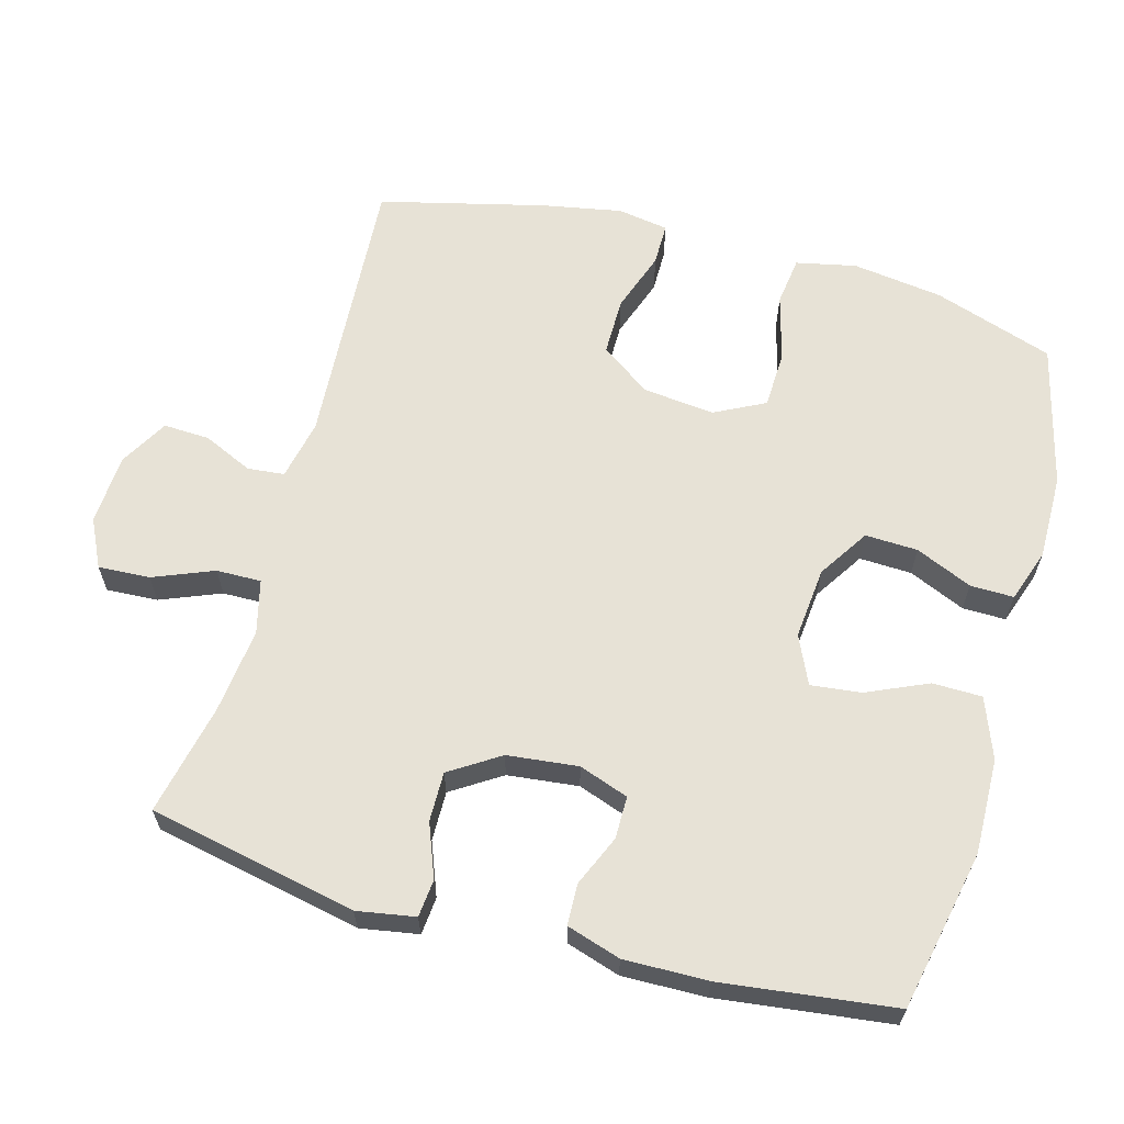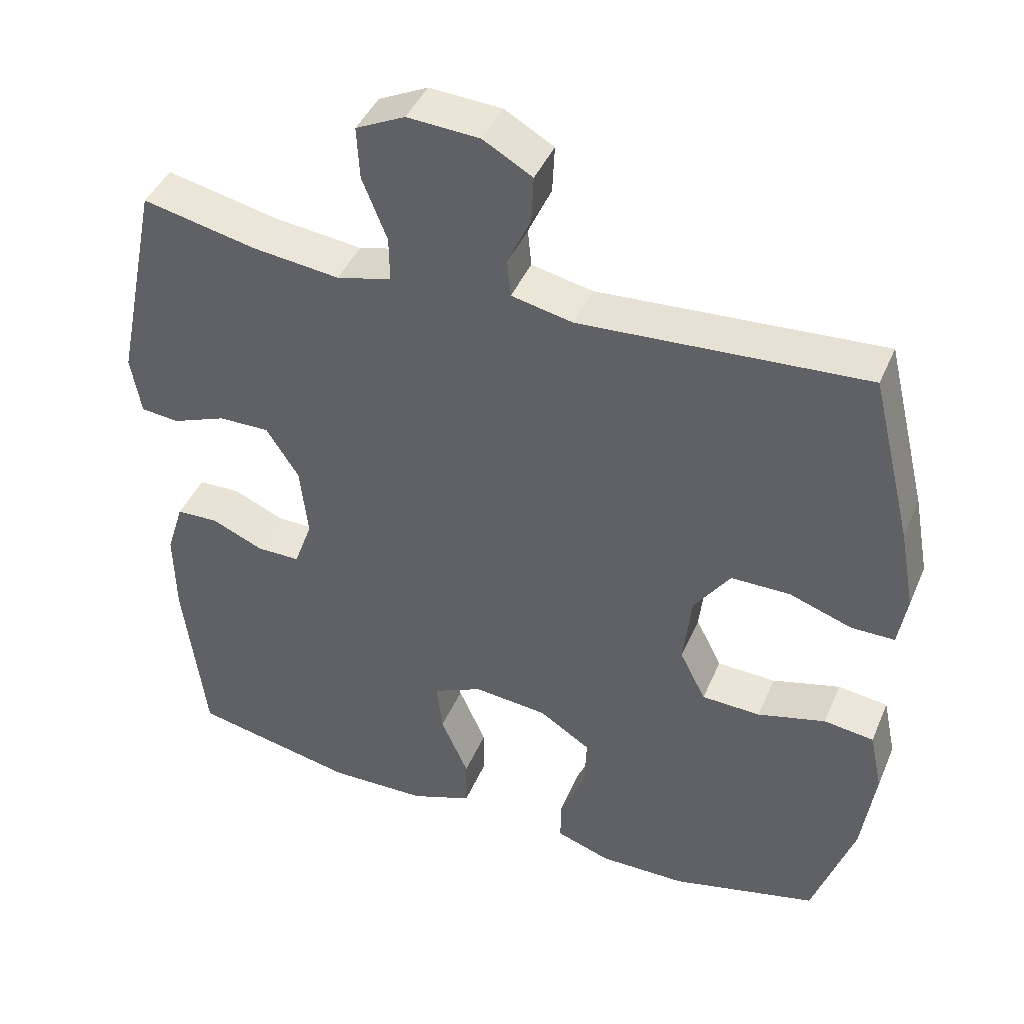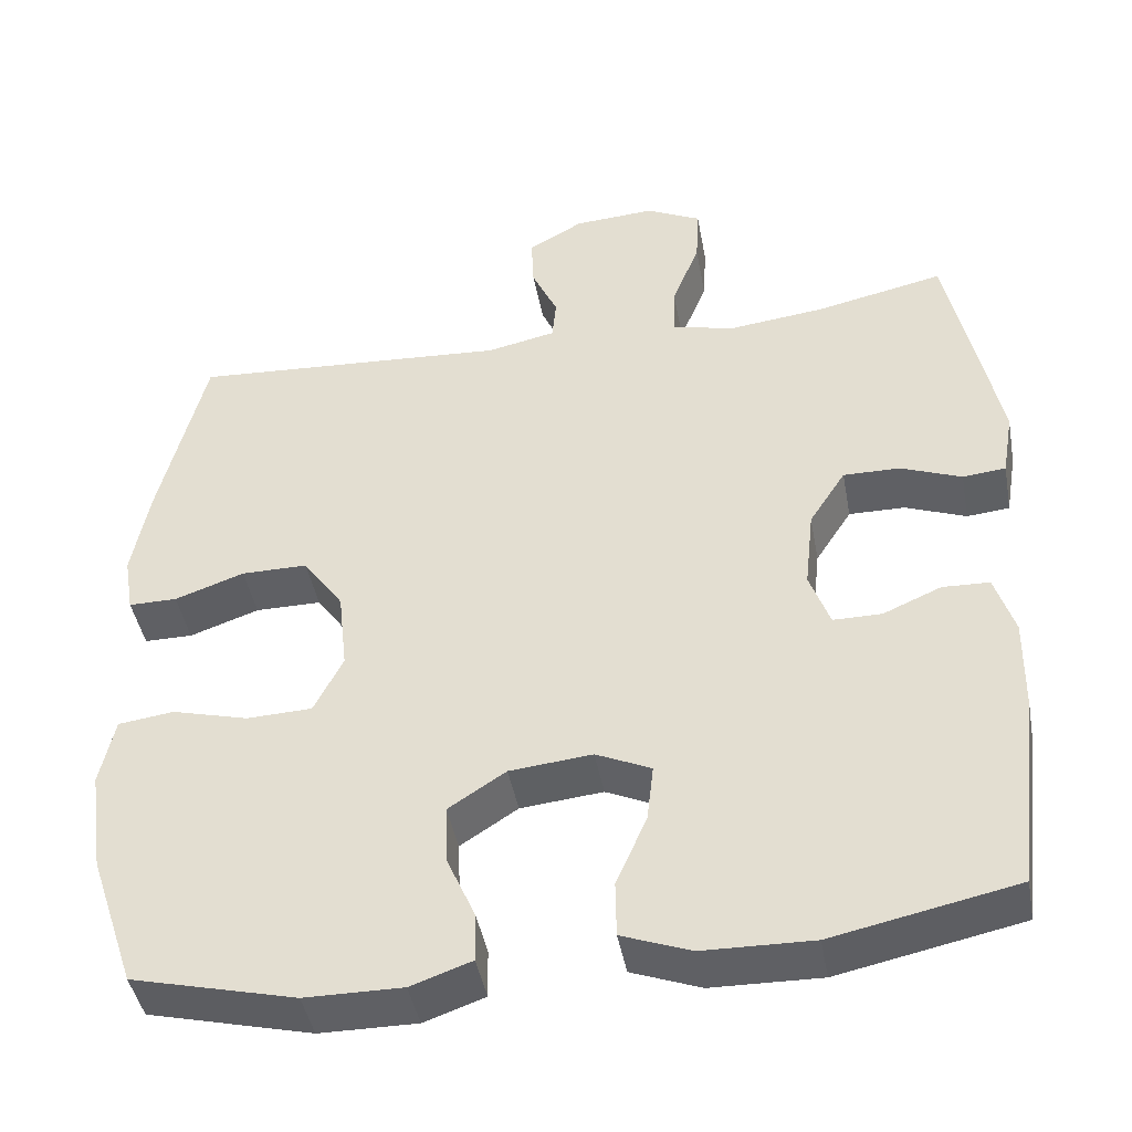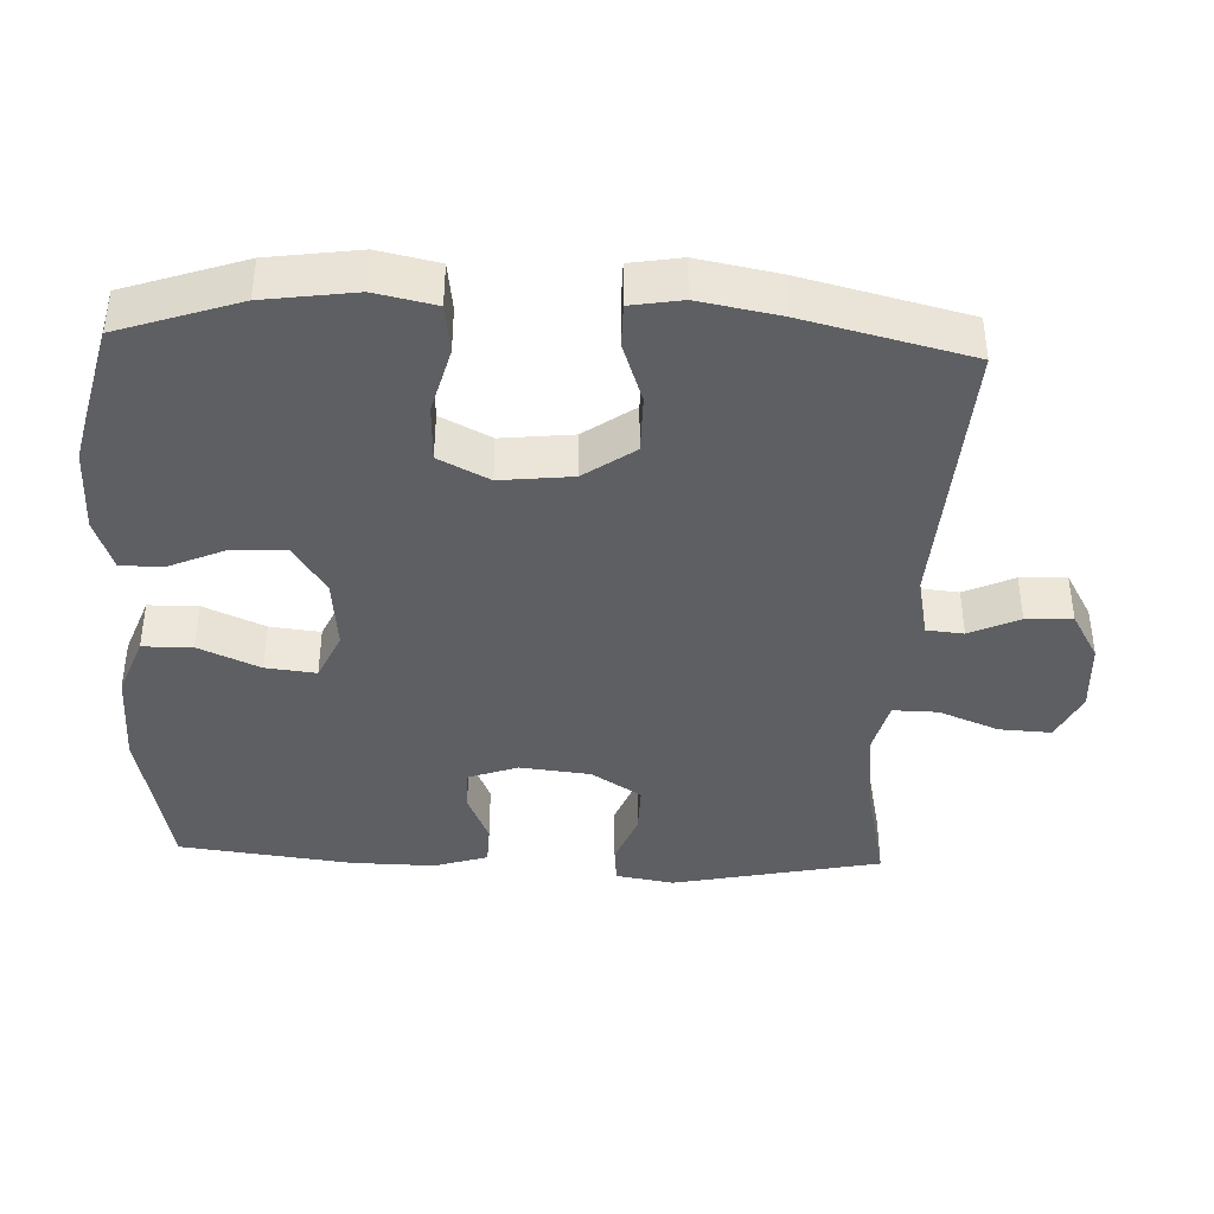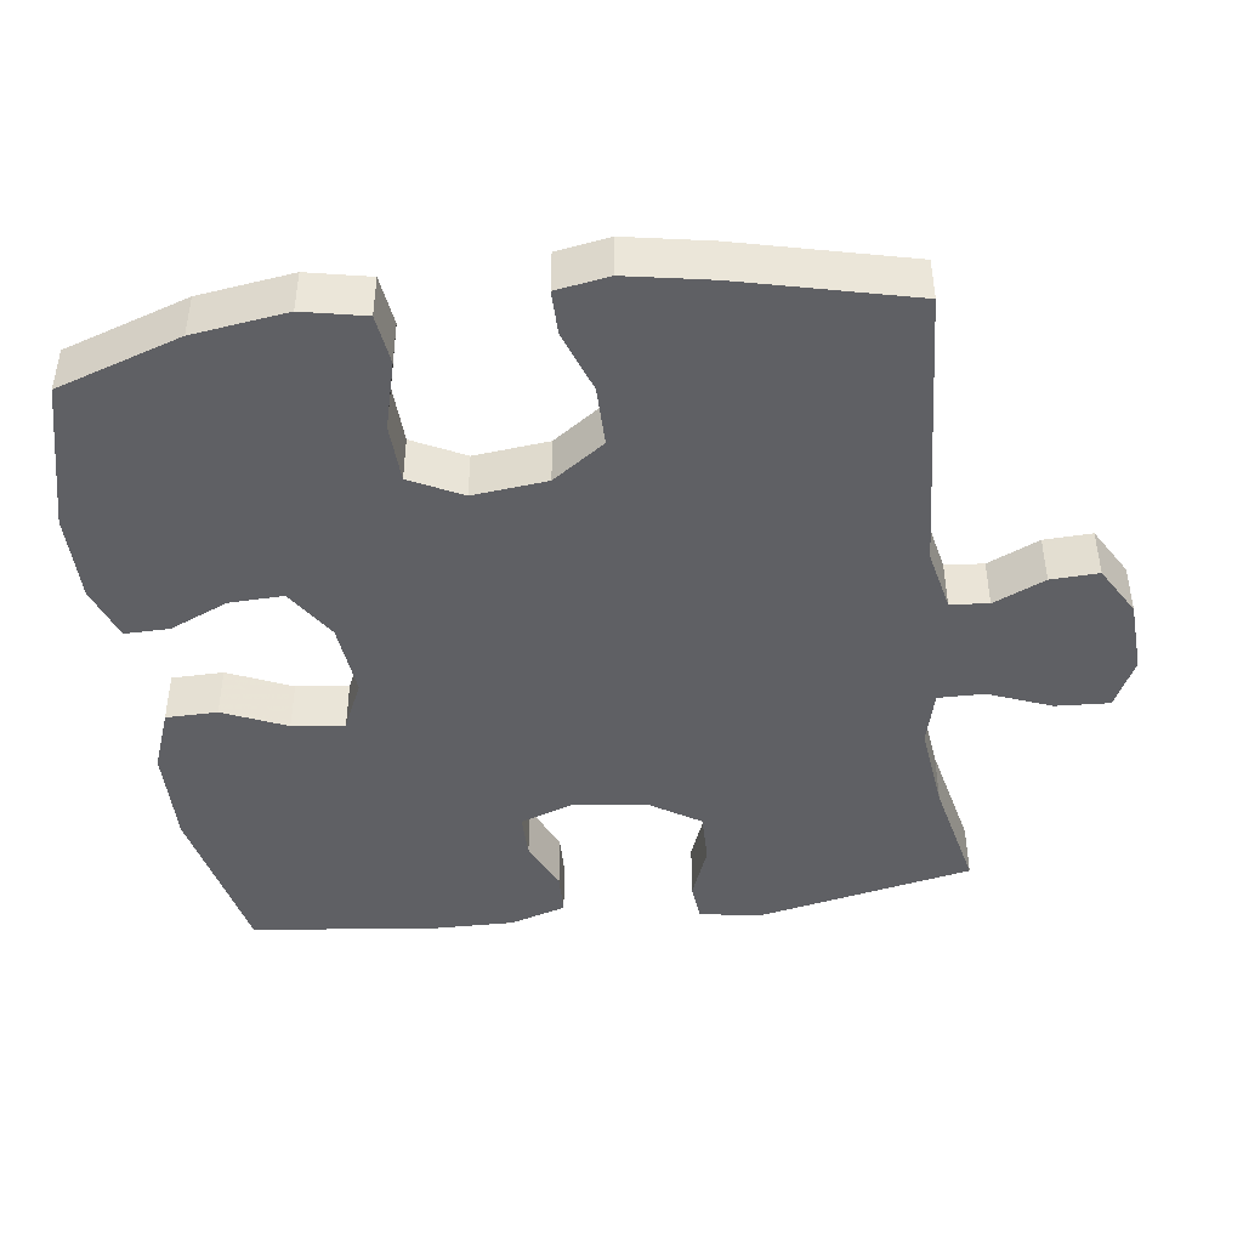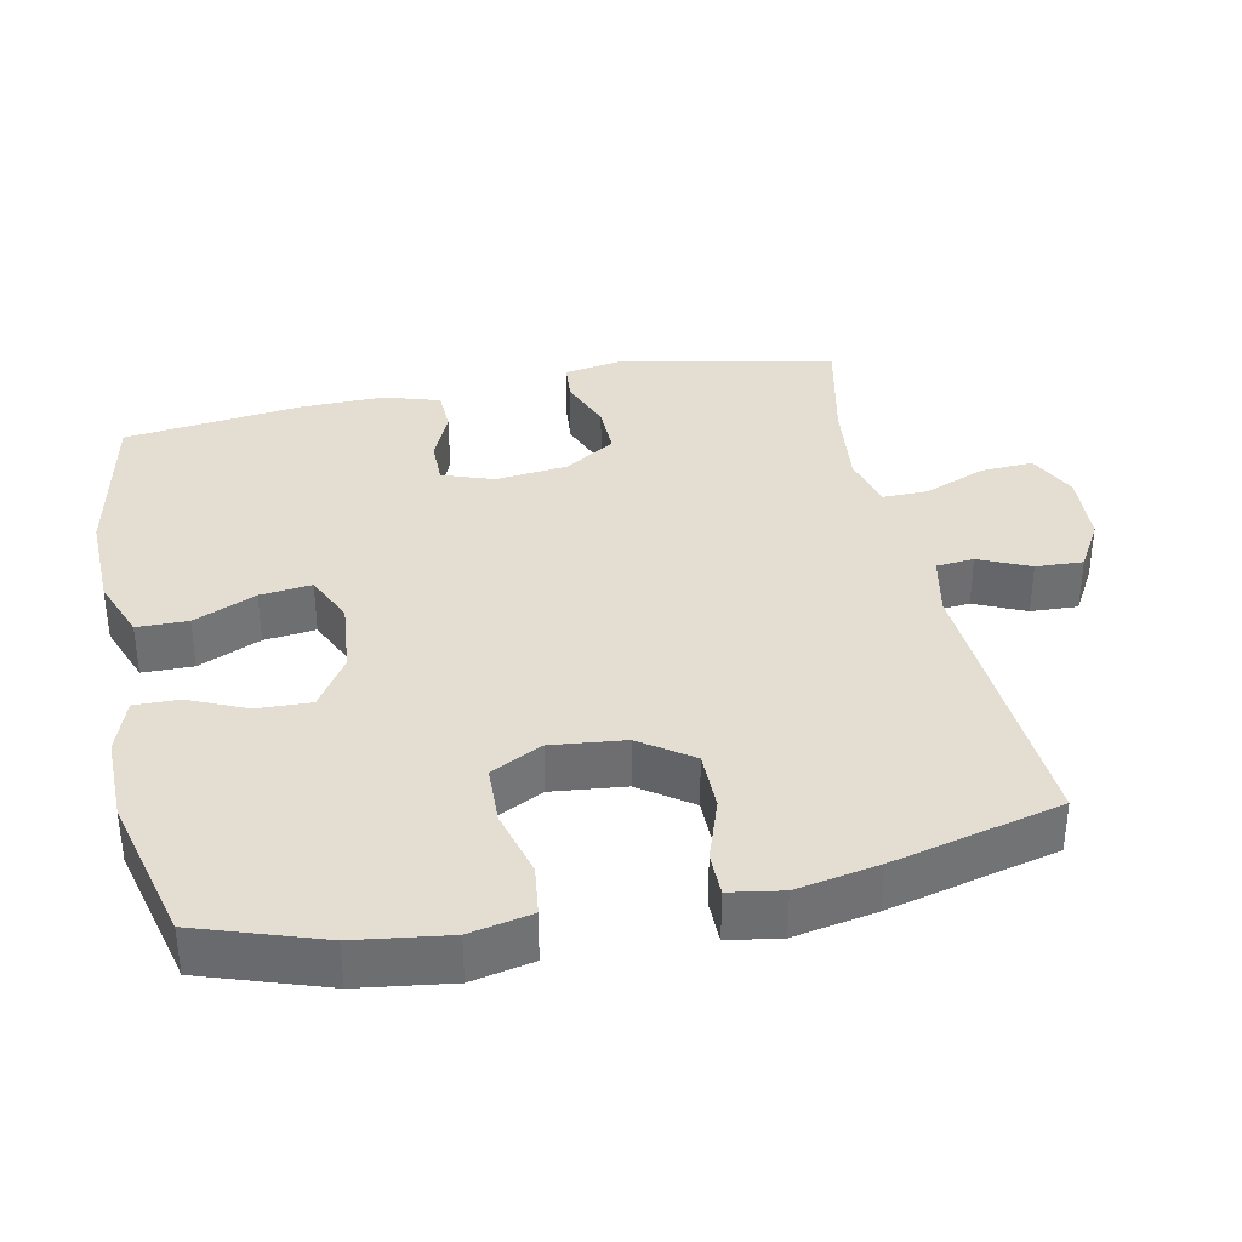
<metadata>
{"format":"obj","ext":"obj","renderer":"f3d","projection":"perspective","resolution":1024,"background":"white","views":[{"elev":62.9,"azim":105.4,"up":"+Y"},{"elev":42.8,"azim":-157.9,"up":"+Z"},{"elev":-43.8,"azim":10.4,"up":"+Z"},{"elev":-40.4,"azim":-92.4,"up":"+Y"},{"elev":-44.5,"azim":-82.5,"up":"+Y"},{"elev":36.0,"azim":-101.8,"up":"+Y"}]}
</metadata>
<code>
v 0.5 0.07 0.5
v 0.561 0.07 0.206
v 0.547 0.07 0.124
v 0.494 0.07 0.119
v 0.419 0.07 0.148
v 0.349 0.07 0.149
v 0.304 0.07 0.079
v 0.293 0.07 -0.021
v 0.318 0.07 -0.091
v 0.378 0.07 -0.091
v 0.45 0.07 -0.06
v 0.508 0.07 -0.062
v 0.532 0.07 -0.138
v 0.53 0.07 -0.256
v 0.5 0.07 -0.5
v 0.274 0.07 -0.547
v 0.139 0.07 -0.544
v 0.054 0.07 -0.512
v 0.053 0.07 -0.442
v 0.091 0.07 -0.356
v 0.099 0.07 -0.285
v 0.031 0.07 -0.254
v -0.071 0.07 -0.264
v -0.142 0.07 -0.31
v -0.139 0.07 -0.384
v -0.104 0.07 -0.464
v -0.103 0.07 -0.525
v -0.178 0.07 -0.551
v -0.298 0.07 -0.55
v -0.5 0.07 -0.5
v -0.557 0.07 -0.331
v -0.575 0.07 -0.203
v -0.557 0.07 -0.118
v -0.488 0.07 -0.109
v -0.394 0.07 -0.134
v -0.313 0.07 -0.131
v -0.277 0.07 -0.06
v -0.288 0.07 0.041
v -0.338 0.07 0.112
v -0.42 0.07 0.112
v -0.506 0.07 0.082
v -0.566 0.07 0.082
v -0.578 0.07 0.154
v -0.557 0.07 0.267
v -0.5 0.07 0.5
v -0.106 0.07 0.475
v -0.021 0.07 0.493
v -0.016 0.07 0.545
v -0.048 0.07 0.615
v -0.051 0.07 0.68
v 0.017 0.07 0.719
v 0.117 0.07 0.725
v 0.185 0.07 0.692
v 0.181 0.07 0.619
v 0.147 0.07 0.534
v 0.146 0.07 0.471
v 0.222 0.07 0.452
v 0.343 0.07 0.466
v 0.5 0 0.5
v 0.561 0 0.206
v 0.547 0 0.124
v 0.494 0 0.119
v 0.419 0 0.148
v 0.349 0 0.149
v 0.304 0 0.079
v 0.293 0 -0.021
v 0.318 0 -0.091
v 0.378 0 -0.091
v 0.45 0 -0.06
v 0.508 0 -0.062
v 0.532 0 -0.138
v 0.53 0 -0.256
v 0.5 0 -0.5
v 0.274 0 -0.547
v 0.139 0 -0.544
v 0.054 0 -0.512
v 0.053 0 -0.442
v 0.091 0 -0.356
v 0.099 0 -0.285
v 0.031 0 -0.254
v -0.071 0 -0.264
v -0.142 0 -0.31
v -0.139 0 -0.384
v -0.104 0 -0.464
v -0.103 0 -0.525
v -0.178 0 -0.551
v -0.298 0 -0.55
v -0.5 0 -0.5
v -0.557 0 -0.331
v -0.575 0 -0.203
v -0.557 0 -0.118
v -0.488 0 -0.109
v -0.394 0 -0.134
v -0.313 0 -0.131
v -0.277 0 -0.06
v -0.288 0 0.041
v -0.338 0 0.112
v -0.42 0 0.112
v -0.506 0 0.082
v -0.566 0 0.082
v -0.578 0 0.154
v -0.557 0 0.267
v -0.5 0 0.5
v -0.106 0 0.475
v -0.021 0 0.493
v -0.016 0 0.545
v -0.048 0 0.615
v -0.051 0 0.68
v 0.017 0 0.719
v 0.117 0 0.725
v 0.185 0 0.692
v 0.181 0 0.619
v 0.147 0 0.534
v 0.146 0 0.471
v 0.222 0 0.452
v 0.343 0 0.466
f 52 53 54 55
f 52 55 56
f 51 52 56
f 48 49 50 51
f 47 48 51 56
f 46 47 56 57
f 44 45 46 57
f 40 41 42 43
f 39 40 43 44
f 32 33 34 35
f 32 35 36
f 31 32 36
f 30 31 36
f 29 30 36 37
f 25 26 27 28
f 24 25 28 29
f 17 18 19 20
f 17 20 21
f 16 17 21
f 15 16 21
f 14 15 21
f 13 14 21 22
f 10 11 12 13
f 9 10 13 22
f 2 3 4 5
f 58 1 2 5
f 58 5 6
f 39 44 57 58
f 38 39 58 6
f 37 38 6 7
f 24 29 37
f 23 24 37 7
f 8 9 22 23
f 7 8 23
f 113 112 111 110
f 114 113 110
f 114 110 109
f 109 108 107 106
f 114 109 106 105
f 115 114 105 104
f 115 104 103 102
f 101 100 99 98
f 102 101 98 97
f 93 92 91 90
f 94 93 90
f 94 90 89
f 94 89 88
f 95 94 88 87
f 86 85 84 83
f 87 86 83 82
f 78 77 76 75
f 79 78 75
f 79 75 74
f 79 74 73
f 79 73 72
f 80 79 72 71
f 71 70 69 68
f 80 71 68 67
f 63 62 61 60
f 63 60 59 116
f 64 63 116
f 116 115 102 97
f 64 116 97 96
f 65 64 96 95
f 95 87 82
f 65 95 82 81
f 81 80 67 66
f 81 66 65
f 1 59 60 2
f 2 60 61 3
f 3 61 62 4
f 4 62 63 5
f 5 63 64 6
f 6 64 65 7
f 7 65 66 8
f 8 66 67 9
f 9 67 68 10
f 10 68 69 11
f 11 69 70 12
f 12 70 71 13
f 13 71 72 14
f 14 72 73 15
f 15 73 74 16
f 16 74 75 17
f 17 75 76 18
f 18 76 77 19
f 19 77 78 20
f 20 78 79 21
f 21 79 80 22
f 22 80 81 23
f 23 81 82 24
f 24 82 83 25
f 25 83 84 26
f 26 84 85 27
f 27 85 86 28
f 28 86 87 29
f 29 87 88 30
f 30 88 89 31
f 31 89 90 32
f 32 90 91 33
f 33 91 92 34
f 34 92 93 35
f 35 93 94 36
f 36 94 95 37
f 37 95 96 38
f 38 96 97 39
f 39 97 98 40
f 40 98 99 41
f 41 99 100 42
f 42 100 101 43
f 43 101 102 44
f 44 102 103 45
f 45 103 104 46
f 46 104 105 47
f 47 105 106 48
f 48 106 107 49
f 49 107 108 50
f 50 108 109 51
f 51 109 110 52
f 52 110 111 53
f 53 111 112 54
f 54 112 113 55
f 55 113 114 56
f 56 114 115 57
f 57 115 116 58
f 58 116 59 1

</code>
